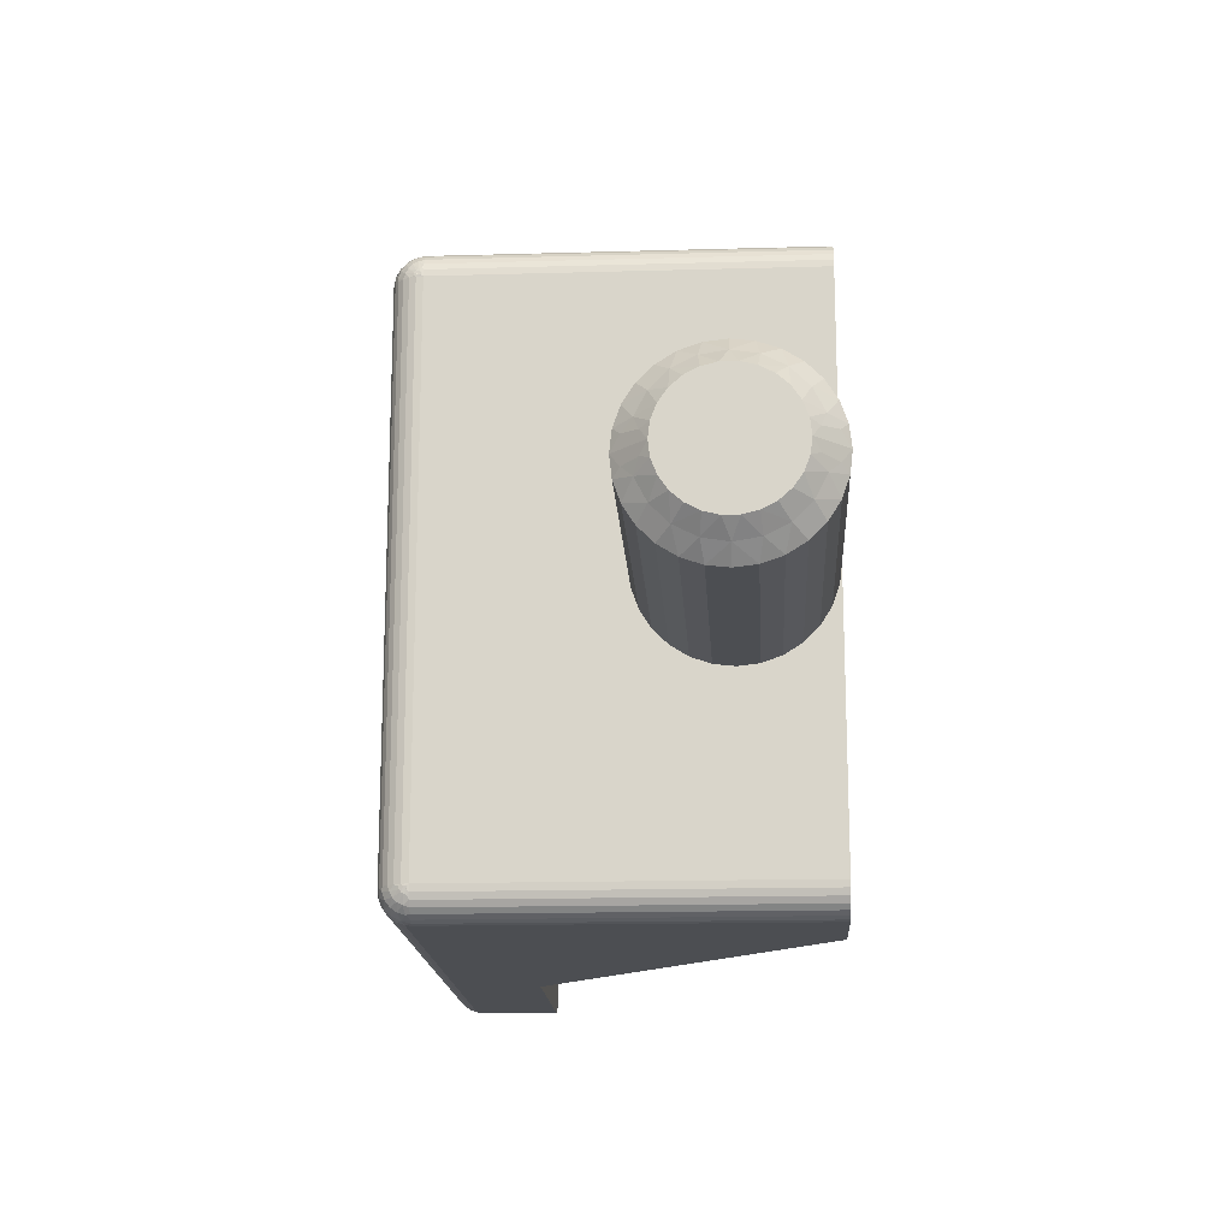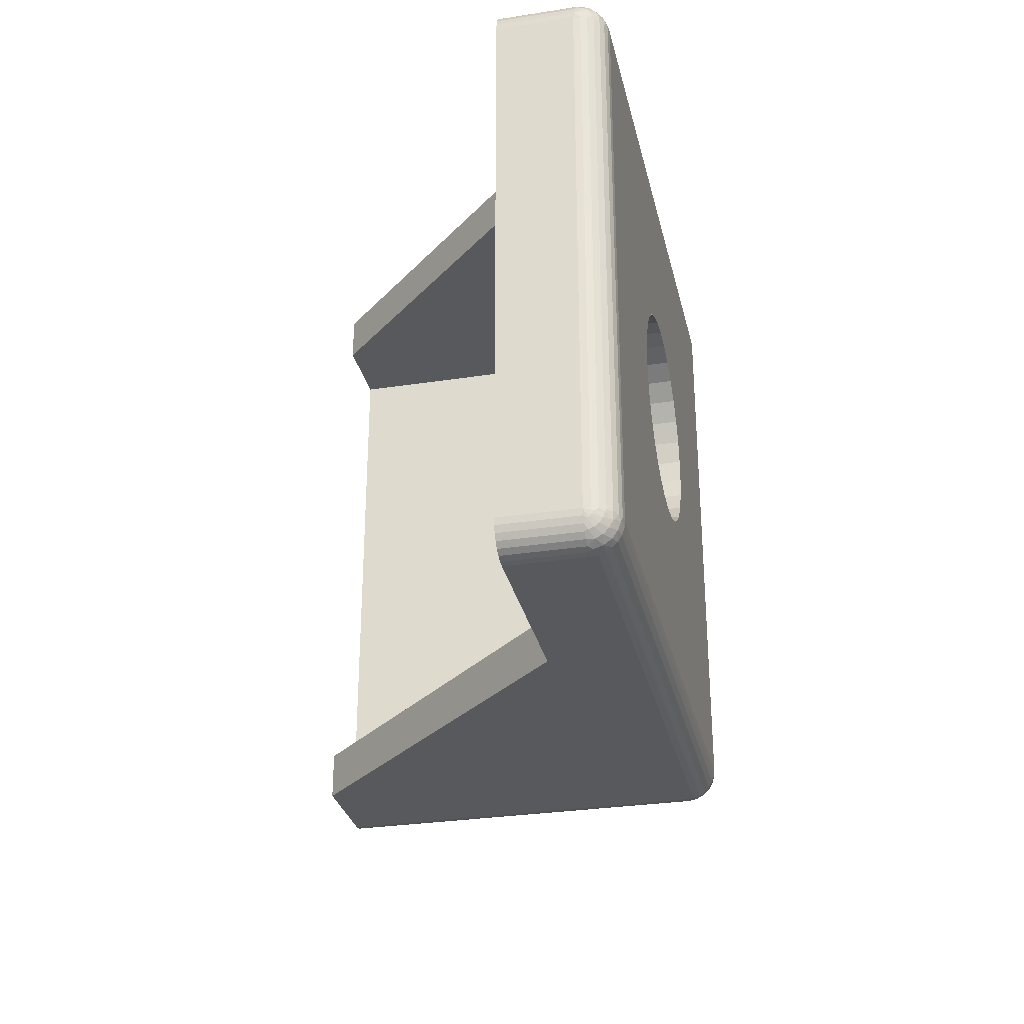
<metadata>
{"format":"obj","ext":"obj","renderer":"f3d","projection":"perspective","resolution":1024,"background":"white","views":[{"elev":-16.6,"azim":-89.7,"up":"+Z"},{"elev":-30.0,"azim":99.7,"up":"+Z"}]}
</metadata>
<code>
v 2.693 427.2 -298.5
v 3.228 427.8 -298.3
v 3.209 427.5 -298.9
v 3.184 427 -299.3
v 2.664 426.6 -299
v 2.166 426.7 -298.3
v 2.712 427.5 -297.8
v 2.18 426.9 -297.9
v 2.189 427.1 -297.5
v 3.24 428 -297.7
v 2.221 422.9 -297.4
v 1.983 423.2 -297
v 1.986 423.2 -297.5
v 2.463 422.8 -297.8
v 2.695 422.4 -297.4
v 2.933 422.2 -297.7
v 2.929 422.1 -297
v 2.454 427.4 -297.4
v 2.192 427.2 -297
v 2.979 427.8 -297.4
v 3.243 428.1 -297
v 1.995 423.4 -297.9
v 2.945 422.4 -298.3
v 2.481 423.1 -298.5
v 2.009 423.7 -298.3
v 2.964 422.8 -298.9
v 2.51 423.7 -299
v 2.028 424 -298.6
v 2.051 424.5 -298.9
v 2.989 423.2 -299.3
v 3.018 423.8 -299.7
v 2.547 424.4 -299.4
v 2.075 424.9 -299
v 3.052 424.4 -299.9
v 2.587 425.1 -299.5
v 2.1 425.4 -299
v 3.086 425.1 -300
v 3.121 425.8 -299.9
v 2.628 425.9 -299.4
v 2.125 425.9 -298.9
v 3.155 426.4 -299.7
v 2.147 426.3 -298.6
v 22.51 432.6 -293.5
v 21.78 432.6 -293.6
v 22.58 434.1 -293.5
v 21.86 434.1 -293.6
v 21.08 432.7 -293.8
v 21.16 434.2 -293.8
v 20.45 432.7 -294.2
v 20.53 434.2 -294.2
v 19.91 432.7 -294.7
v 19.99 434.2 -294.7
v 19.48 432.8 -295.2
v 19.56 434.3 -295.2
v 19.18 432.8 -295.9
v 19.26 434.3 -295.9
v 19.03 432.8 -296.6
v 19.11 434.3 -296.6
v 19.03 432.8 -297.4
v 19.11 434.3 -297.4
v 19.18 432.8 -298.1
v 19.26 434.3 -298.1
v 19.48 432.8 -298.8
v 19.56 434.3 -298.8
v 19.91 432.7 -299.3
v 19.99 434.2 -299.3
v 20.45 432.7 -299.8
v 20.53 434.2 -299.8
v 21.08 432.7 -300.2
v 21.16 434.2 -300.2
v 21.78 432.6 -300.4
v 21.86 434.1 -300.4
v 22.51 432.6 -300.5
v 22.58 434.1 -300.5
v 11.92 421.7 -297.7
v 11.92 421.6 -297
v 11.93 421.9 -298.3
v 11.95 422.3 -298.9
v 11.98 422.8 -299.3
v 12.01 423.3 -299.7
v 12.04 424 -299.9
v 12.07 424.6 -300
v 12.11 425.3 -299.9
v 12.14 425.9 -299.7
v 12.17 426.5 -299.3
v 12.2 427 -298.9
v 12.22 427.3 -298.3
v 12.23 427.6 -297.7
v 12.23 427.6 -297
v 31.39 430.1 -307
v 25.22 430.5 -307
v 31.52 432.6 -307
v 13.54 433.6 -307
v 15.91 421.4 -307
v 12.92 421.6 -307
v 32.39 430.1 -288
v 32.39 430.1 -306
v 32.52 432.6 -288
v 32.52 432.6 -306
v 12.92 421.6 -287
v 15.91 421.4 -287
v 13.54 433.6 -287
v 25.22 430.5 -287
v 31.52 432.6 -287
v 31.39 430.1 -287
v 12.55 433.6 -306
v 11.92 421.6 -306
v 11.92 421.6 -288
v 11.92 421.7 -296.3
v 12.55 433.6 -288
v 12.2 427 -295.1
v 12.17 426.5 -294.7
v 12.14 425.9 -294.3
v 12.22 427.3 -295.7
v 12.23 427.6 -296.3
v 12.11 425.3 -294.1
v 12.07 424.6 -294
v 12.04 424 -294.1
v 12.01 423.3 -294.3
v 11.98 422.8 -294.7
v 11.95 422.3 -295.1
v 11.93 421.9 -295.7
v 13.6 434.6 -288
v 23.31 434.1 -300.4
v 31.57 433.6 -306
v 24.01 434 -300.2
v 24.64 434 -299.8
v 25.18 434 -299.3
v 25.61 433.9 -298.8
v 25.91 433.9 -298.1
v 26.06 433.9 -297.4
v 26.06 433.9 -296.6
v 31.57 433.6 -288
v 13.6 434.6 -306
v 24.01 434 -293.8
v 24.64 434 -294.2
v 23.31 434.1 -293.6
v 25.18 434 -294.7
v 25.61 433.9 -295.2
v 25.91 433.9 -295.9
v 13.42 421.6 -288.5
v 12.69 421.6 -287
v 12.48 421.6 -287.1
v 12.29 421.6 -287.2
v 12.13 421.6 -287.4
v 12.02 421.6 -287.6
v 11.94 421.6 -287.8
v 15.91 421.4 -288.5
v 13.42 421.6 -305.5
v 11.94 421.6 -306.2
v 12.02 421.6 -306.4
v 12.13 421.6 -306.6
v 12.29 421.6 -306.8
v 12.48 421.6 -306.9
v 12.69 421.6 -307
v 15.91 421.4 -305.5
v 14.02 433 -288.5
v 25.22 430.5 -288.5
v 30.99 432.2 -288.5
v 30.89 430.2 -288.5
v 14.02 433 -305.5
v 25.22 430.5 -305.5
v 30.99 432.2 -305.5
v 30.89 430.2 -305.5
v 23.23 432.6 -300.4
v 23.93 432.5 -300.2
v 24.56 432.5 -299.8
v 25.1 432.5 -299.3
v 25.53 432.4 -298.8
v 25.83 432.4 -298.1
v 25.98 432.4 -297.4
v 25.98 432.4 -296.6
v 23.93 432.5 -293.8
v 24.56 432.5 -294.2
v 23.23 432.6 -293.6
v 25.1 432.5 -294.7
v 25.53 432.4 -295.2
v 25.83 432.4 -295.9
v 31.82 430.1 -287.1
v 32.01 430.1 -287.2
v 31.61 430.1 -287
v 32.17 430.1 -287.4
v 32.29 430.1 -287.6
v 32.36 430.1 -287.8
v 31.61 430.1 -307
v 32.36 430.1 -306.2
v 31.82 430.1 -306.9
v 32.29 430.1 -306.4
v 32.01 430.1 -306.8
v 32.17 430.1 -306.6
v 3.24 428 -296.3
v 3.228 427.8 -295.7
v 3.209 427.5 -295.1
v 3.184 427 -294.7
v 3.155 426.4 -294.3
v 3.121 425.8 -294.1
v 3.086 425.1 -294
v 3.052 424.4 -294.1
v 3.018 423.8 -294.3
v 2.989 423.2 -294.7
v 2.964 422.8 -295.1
v 2.945 422.4 -295.7
v 2.933 422.2 -296.3
v 2.051 424.5 -295.1
v 2.009 423.7 -295.7
v 2.028 424 -295.4
v 1.986 423.2 -296.5
v 2.125 425.9 -295.1
v 2.075 424.9 -295
v 2.1 425.4 -295
v 2.166 426.7 -295.7
v 1.995 423.4 -296.1
v 2.147 426.3 -295.4
v 2.189 427.1 -296.5
v 2.18 426.9 -296.1
v 2.481 423.1 -295.5
v 2.51 423.7 -295
v 2.463 422.8 -296.2
v 2.454 427.4 -296.6
v 2.712 427.5 -296.2
v 2.979 427.8 -296.6
v 2.221 422.9 -296.6
v 2.695 422.4 -296.6
v 2.693 427.2 -295.5
v 2.664 426.6 -295
v 2.628 425.9 -294.6
v 2.587 425.1 -294.5
v 2.547 424.4 -294.6
v 31.74 432.6 -287
v 31.95 432.6 -287.1
v 32.14 432.6 -287.2
v 32.3 432.6 -287.4
v 32.42 432.6 -287.6
v 32.49 432.6 -287.8
v 32.12 432.9 -287.2
v 31.84 432.8 -287.1
v 32.13 433.1 -287.3
v 31.85 433 -287.2
v 32.35 433 -287.6
v 32.14 433.3 -287.5
v 32.35 433.1 -287.7
v 31.79 433.6 -288
v 31.57 433.6 -287.8
v 32.48 432.9 -287.9
v 32.5 432.8 -288
v 32.44 433 -288
v 32.36 433.2 -287.9
v 32.34 432.9 -287.5
v 32.48 432.8 -287.8
v 32.33 432.7 -287.4
v 32.48 432.8 -287.8
v 32.47 432.7 -287.7
v 32.51 432.7 -288
v 31.53 432.9 -287
v 32.51 432.7 -287.9
v 32.51 432.6 -287.9
v 31.88 433.6 -287.9
v 32 433.5 -288
v 31.87 433.5 -287.6
v 31.57 433.5 -287.6
v 31.56 433.4 -287.4
v 31.86 433.3 -287.3
v 31.55 433.3 -287.2
v 32.15 433.4 -287.8
v 32.18 433.4 -288
v 31.54 433.1 -287.1
v 32.33 433.2 -288
v 32.49 432.6 -306.2
v 32.42 432.6 -306.4
v 32.3 432.6 -306.6
v 32.14 432.6 -306.8
v 31.95 432.6 -306.9
v 31.74 432.6 -307
v 32.5 432.8 -306
v 32.44 433 -306
v 32.33 433.2 -306
v 32.18 433.4 -306
v 32 433.5 -306
v 31.79 433.6 -306
v 13.56 433.8 -287
v 13.57 434 -287.1
v 13.58 434.2 -287.2
v 13.58 434.4 -287.4
v 13.59 434.5 -287.6
v 13.59 434.5 -287.8
v 12.57 433.6 -287.8
v 12.64 433.6 -287.6
v 12.76 433.6 -287.4
v 12.92 433.6 -287.2
v 13.11 433.6 -287.1
v 13.32 433.6 -287
v 32.15 433.4 -306.2
v 32.14 433.3 -306.5
v 31.87 433.5 -306.4
v 31.88 433.6 -306.1
v 32.35 433 -306.4
v 32.13 433.1 -306.7
v 32.34 432.9 -306.5
v 31.53 432.9 -307
v 32.47 432.7 -306.3
v 32.33 432.7 -306.6
v 32.35 433.1 -306.3
v 32.48 432.8 -306.2
v 32.36 433.2 -306.1
v 32.48 432.8 -306.2
v 32.48 432.9 -306.1
v 32.51 432.6 -306.1
v 31.57 433.6 -306.2
v 32.51 432.7 -306.1
v 32.51 432.7 -306
v 31.84 432.8 -306.9
v 31.85 433 -306.8
v 31.54 433.1 -306.9
v 31.55 433.3 -306.8
v 31.86 433.3 -306.7
v 31.56 433.4 -306.6
v 32.12 432.9 -306.8
v 31.57 433.5 -306.4
v 12.99 434.2 -287.4
v 12.99 434.3 -287.6
v 12.76 434.1 -287.7
v 13.28 434.5 -287.7
v 13.37 434.6 -288
v 13.16 434.5 -288
v 13 434.4 -287.9
v 12.98 434 -287.3
v 12.75 434 -287.5
v 12.75 433.8 -287.4
v 13.28 434.4 -287.4
v 12.96 433.7 -287.2
v 13.26 434.1 -287.2
v 13.25 433.9 -287.1
v 12.56 433.8 -287.9
v 12.58 433.8 -288
v 12.61 433.9 -287.9
v 12.61 433.9 -288
v 12.56 433.7 -287.9
v 12.6 433.7 -287.7
v 12.6 433.8 -287.7
v 12.61 433.8 -287.8
v 12.55 433.7 -288
v 12.67 434.1 -288
v 12.77 434.2 -287.8
v 12.8 434.2 -288
v 12.96 434.4 -288
v 13.56 433.8 -307
v 13.57 434 -306.9
v 13.58 434.2 -306.8
v 13.58 434.4 -306.6
v 13.59 434.5 -306.4
v 13.59 434.5 -306.2
v 12.58 433.8 -306
v 12.67 434.1 -306
v 12.8 434.2 -306
v 12.96 434.4 -306
v 13.16 434.5 -306
v 13.37 434.6 -306
v 12.99 434.2 -306.6
v 12.98 434 -306.7
v 12.75 434 -306.5
v 13.25 433.9 -306.9
v 13.32 433.6 -307
v 13.11 433.6 -306.9
v 12.96 433.7 -306.8
v 12.99 434.3 -306.4
v 12.76 434.1 -306.3
v 12.77 434.2 -306.2
v 13.26 434.1 -306.8
v 13 434.4 -306.1
v 13.28 434.4 -306.6
v 13.28 434.5 -306.3
v 12.56 433.7 -306.1
v 12.57 433.6 -306.2
v 12.6 433.8 -306.3
v 12.6 433.7 -306.3
v 12.56 433.8 -306.1
v 12.61 433.9 -306
v 12.61 433.9 -306.1
v 12.61 433.8 -306.2
v 12.55 433.7 -306.1
v 12.64 433.6 -306.4
v 12.75 433.8 -306.6
v 12.76 433.6 -306.6
v 12.92 433.6 -306.8
f 1 2 3
f 1 4 5
f 1 5 6
f 7 8 9
f 7 10 2
f 7 2 1
f 7 1 8
f 11 12 13
f 11 13 14
f 15 16 17
f 15 17 12
f 15 12 11
f 15 14 16
f 15 11 14
f 18 9 19
f 18 7 9
f 20 19 21
f 20 21 10
f 20 10 7
f 20 18 19
f 20 7 18
f 14 13 22
f 14 23 16
f 24 22 25
f 24 26 23
f 24 23 14
f 24 14 22
f 27 28 29
f 27 25 28
f 27 30 26
f 27 31 30
f 27 24 25
f 27 26 24
f 32 29 33
f 32 34 31
f 32 27 29
f 32 31 27
f 35 33 36
f 35 37 34
f 35 38 37
f 35 34 32
f 35 32 33
f 39 36 40
f 39 41 38
f 39 35 36
f 39 38 35
f 5 42 6
f 5 40 42
f 5 4 41
f 5 39 40
f 5 41 39
f 1 6 8
f 1 3 4
f 43 44 45
f 45 44 46
f 46 47 48
f 44 47 46
f 48 49 50
f 47 49 48
f 50 51 52
f 49 51 50
f 52 53 54
f 51 53 52
f 54 55 56
f 53 55 54
f 56 57 58
f 55 57 56
f 58 59 60
f 57 59 58
f 60 61 62
f 59 61 60
f 62 63 64
f 61 63 62
f 64 65 66
f 63 65 64
f 66 67 68
f 65 67 66
f 68 69 70
f 67 69 68
f 70 71 72
f 69 71 70
f 72 73 74
f 71 73 72
f 75 17 16
f 75 76 17
f 77 16 23
f 77 75 16
f 78 23 26
f 78 77 23
f 79 26 30
f 79 78 26
f 80 30 31
f 80 79 30
f 81 31 34
f 81 80 31
f 82 34 37
f 82 81 34
f 83 37 38
f 83 82 37
f 84 38 41
f 84 83 38
f 85 41 4
f 85 84 41
f 86 4 3
f 86 85 4
f 87 3 2
f 87 86 3
f 88 2 10
f 88 87 2
f 89 10 21
f 89 88 10
f 90 91 92
f 91 93 92
f 91 94 93
f 94 95 93
f 96 97 98
f 97 99 98
f 100 101 102
f 102 101 103
f 103 104 102
f 103 105 104
f 106 107 84
f 76 108 109
f 107 76 75
f 110 111 112
f 110 113 108
f 112 113 110
f 110 114 111
f 110 115 114
f 113 116 108
f 116 117 108
f 110 89 115
f 117 118 108
f 118 119 108
f 119 120 108
f 89 106 88
f 88 106 87
f 87 106 86
f 110 106 89
f 120 121 108
f 106 85 86
f 121 122 108
f 106 84 85
f 122 109 108
f 84 107 83
f 83 107 82
f 82 107 81
f 81 107 80
f 80 107 79
f 79 107 78
f 78 107 77
f 77 107 75
f 123 50 52
f 124 125 74
f 52 54 123
f 126 125 124
f 127 125 126
f 128 125 127
f 129 125 128
f 130 125 129
f 123 48 50
f 131 125 130
f 132 125 131
f 133 125 132
f 54 56 123
f 74 125 134
f 123 46 48
f 56 58 123
f 123 45 46
f 58 60 123
f 62 134 60
f 64 134 62
f 66 134 64
f 60 134 123
f 135 133 136
f 137 133 135
f 45 133 137
f 123 133 45
f 133 138 136
f 66 68 134
f 133 139 138
f 68 70 134
f 133 140 139
f 70 72 134
f 133 132 140
f 72 74 134
f 141 100 142
f 141 142 143
f 141 143 144
f 141 144 145
f 141 145 146
f 141 146 147
f 141 147 108
f 101 100 141
f 148 101 141
f 76 141 108
f 149 76 107
f 149 107 150
f 149 150 151
f 149 151 152
f 153 149 152
f 154 149 153
f 155 149 154
f 95 149 155
f 94 156 149
f 94 149 95
f 149 141 76
f 157 148 141
f 158 148 157
f 159 160 158
f 159 158 157
f 149 161 157
f 149 157 141
f 156 161 149
f 156 162 161
f 163 161 162
f 164 163 162
f 163 164 160
f 163 160 159
f 163 165 73
f 163 166 165
f 163 167 166
f 163 168 167
f 163 169 168
f 163 170 169
f 163 171 170
f 49 157 51
f 163 172 171
f 53 51 157
f 163 159 172
f 163 73 161
f 47 157 49
f 55 53 157
f 44 157 47
f 57 55 157
f 43 157 44
f 161 59 57
f 161 61 59
f 161 63 61
f 161 65 63
f 161 57 157
f 159 173 174
f 159 175 173
f 159 43 175
f 159 157 43
f 176 159 174
f 67 65 161
f 177 159 176
f 69 67 161
f 178 159 177
f 71 69 161
f 172 159 178
f 73 71 161
f 101 158 103
f 148 158 101
f 156 91 162
f 94 91 156
f 179 160 180
f 181 160 179
f 105 160 181
f 103 160 105
f 158 160 103
f 160 182 180
f 160 183 182
f 160 184 183
f 160 96 184
f 91 164 162
f 91 90 164
f 164 97 160
f 160 97 96
f 90 185 164
f 164 186 97
f 185 187 164
f 164 188 186
f 187 189 164
f 164 190 188
f 189 190 164
f 115 89 21
f 115 21 191
f 114 191 192
f 114 115 191
f 111 192 193
f 111 114 192
f 112 193 194
f 112 194 195
f 112 111 193
f 113 112 195
f 116 195 196
f 116 113 195
f 117 196 197
f 117 116 196
f 118 197 198
f 118 117 197
f 119 198 199
f 119 118 198
f 120 199 200
f 120 119 199
f 121 200 201
f 121 120 200
f 122 201 202
f 122 121 201
f 109 202 203
f 109 122 202
f 76 203 17
f 76 109 203
f 204 205 206
f 13 12 207
f 208 204 209
f 208 209 210
f 211 212 205
f 211 208 213
f 211 205 204
f 211 204 208
f 29 28 25
f 214 211 215
f 214 212 211
f 8 19 9
f 6 207 212
f 6 214 19
f 6 42 40
f 6 40 36
f 6 36 33
f 6 33 29
f 6 25 22
f 6 22 13
f 6 13 207
f 6 29 25
f 6 212 214
f 6 19 8
f 73 165 74
f 74 165 124
f 124 166 126
f 165 166 124
f 126 167 127
f 166 167 126
f 127 168 128
f 167 168 127
f 128 169 129
f 168 169 128
f 129 170 130
f 169 170 129
f 130 171 131
f 170 171 130
f 131 172 132
f 171 172 131
f 132 178 140
f 172 178 132
f 140 177 139
f 178 177 140
f 139 176 138
f 177 176 139
f 138 174 136
f 176 174 138
f 136 173 135
f 174 173 136
f 135 175 137
f 173 175 135
f 137 43 45
f 175 43 137
f 216 202 201
f 216 200 217
f 216 217 205
f 218 212 207
f 218 203 202
f 218 202 216
f 218 216 212
f 219 19 214
f 219 214 220
f 221 21 19
f 221 191 21
f 221 220 191
f 221 19 219
f 221 219 220
f 222 207 12
f 222 218 207
f 223 12 17
f 223 17 203
f 223 203 218
f 223 222 12
f 223 218 222
f 220 214 215
f 220 192 191
f 224 215 211
f 224 193 192
f 224 192 220
f 224 220 215
f 225 213 208
f 225 211 213
f 225 194 193
f 225 195 194
f 225 193 224
f 225 224 211
f 226 208 210
f 226 196 195
f 226 225 208
f 226 195 225
f 227 210 209
f 227 197 196
f 227 198 197
f 227 226 210
f 227 196 226
f 228 209 204
f 228 199 198
f 228 227 209
f 228 198 227
f 217 206 205
f 217 204 206
f 217 200 199
f 217 228 204
f 217 199 228
f 216 205 212
f 216 201 200
f 104 105 181
f 229 181 179
f 229 104 181
f 230 179 180
f 230 229 179
f 231 180 182
f 231 230 180
f 232 182 183
f 232 231 182
f 233 183 184
f 233 232 183
f 234 184 96
f 234 233 184
f 98 234 96
f 235 236 230
f 235 237 238
f 235 238 236
f 239 240 237
f 239 241 240
f 242 133 243
f 244 245 246
f 244 246 247
f 244 247 241
f 248 237 235
f 248 239 237
f 249 241 239
f 249 244 241
f 250 231 232
f 250 232 233
f 250 235 231
f 250 248 235
f 251 239 248
f 251 249 239
f 252 233 234
f 252 250 233
f 252 248 250
f 252 251 248
f 253 98 245
f 253 245 244
f 229 254 104
f 255 98 253
f 255 244 249
f 255 249 251
f 255 253 244
f 256 234 98
f 256 255 251
f 256 252 234
f 256 251 252
f 256 98 255
f 257 258 242
f 257 242 243
f 259 260 261
f 259 243 260
f 259 257 243
f 262 261 263
f 262 259 261
f 264 265 258
f 264 257 259
f 264 258 257
f 238 266 254
f 238 263 266
f 238 262 263
f 240 264 259
f 240 259 262
f 247 267 265
f 247 246 267
f 247 265 264
f 236 229 230
f 236 238 254
f 236 254 229
f 237 262 238
f 237 240 262
f 241 247 264
f 241 264 240
f 235 230 231
f 99 97 186
f 268 186 188
f 268 99 186
f 269 188 190
f 269 268 188
f 270 190 189
f 270 269 190
f 271 189 187
f 271 270 189
f 272 187 185
f 272 271 187
f 273 185 90
f 273 272 185
f 92 273 90
f 98 99 274
f 245 274 275
f 245 98 274
f 246 245 275
f 267 275 276
f 267 246 275
f 265 276 277
f 265 267 276
f 258 278 279
f 258 277 278
f 258 265 277
f 242 258 279
f 133 279 125
f 133 242 279
f 280 104 254
f 280 102 104
f 281 254 266
f 281 280 254
f 282 266 263
f 282 281 266
f 283 263 261
f 283 282 263
f 284 261 260
f 284 283 261
f 285 260 243
f 285 284 260
f 123 243 133
f 123 285 243
f 286 108 147
f 286 110 108
f 287 147 146
f 287 286 147
f 288 146 145
f 288 287 146
f 289 145 144
f 289 288 145
f 290 144 143
f 290 289 144
f 291 143 142
f 291 290 143
f 102 142 100
f 102 291 142
f 292 278 277
f 292 293 294
f 292 295 278
f 292 294 295
f 296 297 293
f 296 298 297
f 273 92 299
f 300 268 269
f 300 269 301
f 300 301 298
f 302 293 292
f 302 296 293
f 303 298 296
f 303 300 298
f 304 277 276
f 304 276 275
f 304 292 277
f 304 302 292
f 305 296 302
f 305 303 296
f 306 275 274
f 306 304 275
f 306 302 304
f 306 305 302
f 307 99 268
f 307 268 300
f 279 308 125
f 309 300 303
f 309 99 307
f 309 303 305
f 309 307 300
f 310 309 305
f 310 274 99
f 310 306 274
f 310 305 306
f 310 99 309
f 311 272 273
f 311 273 299
f 312 313 314
f 312 299 313
f 312 311 299
f 315 314 316
f 315 312 314
f 317 271 272
f 317 311 312
f 317 272 311
f 294 318 308
f 294 316 318
f 294 315 316
f 297 317 312
f 297 312 315
f 301 269 270
f 301 270 271
f 301 271 317
f 295 279 278
f 295 294 308
f 295 308 279
f 293 315 294
f 293 297 315
f 298 317 297
f 298 301 317
f 319 320 321
f 322 284 285
f 322 323 324
f 322 324 325
f 322 325 320
f 322 285 323
f 326 327 328
f 326 319 327
f 329 283 284
f 329 284 322
f 329 320 319
f 329 322 320
f 330 288 289
f 330 289 290
f 330 328 288
f 330 326 328
f 331 281 282
f 331 282 283
f 331 283 329
f 331 319 326
f 331 329 319
f 332 290 291
f 332 280 281
f 332 291 280
f 332 281 331
f 332 330 290
f 332 326 330
f 332 331 326
f 333 334 110
f 333 335 336
f 333 336 334
f 337 110 286
f 337 338 339
f 337 339 340
f 337 286 338
f 341 337 340
f 341 340 335
f 285 123 323
f 341 333 110
f 341 110 337
f 341 335 333
f 102 280 291
f 336 342 334
f 343 344 342
f 343 336 335
f 343 342 336
f 321 335 340
f 321 343 335
f 325 345 344
f 325 324 345
f 325 344 343
f 338 286 287
f 327 321 340
f 327 340 339
f 320 343 321
f 320 325 343
f 328 287 288
f 328 339 338
f 328 327 339
f 328 338 287
f 319 321 327
f 299 92 93
f 299 93 346
f 313 346 347
f 313 299 346
f 314 347 348
f 314 313 347
f 316 348 349
f 316 314 348
f 318 350 351
f 318 349 350
f 318 316 349
f 308 318 351
f 125 351 134
f 125 308 351
f 352 110 334
f 352 106 110
f 353 334 342
f 353 352 334
f 354 342 344
f 354 353 342
f 355 344 345
f 355 354 344
f 356 345 324
f 356 355 345
f 357 324 323
f 357 356 324
f 134 323 123
f 134 357 323
f 358 359 360
f 361 347 346
f 361 362 363
f 361 363 364
f 361 364 359
f 361 346 362
f 365 366 367
f 365 358 366
f 368 348 347
f 368 347 361
f 368 359 358
f 368 361 359
f 369 354 355
f 369 355 356
f 369 367 354
f 369 365 367
f 370 350 349
f 370 349 348
f 370 348 368
f 370 358 365
f 370 368 358
f 371 356 357
f 371 351 350
f 371 357 351
f 371 350 370
f 371 369 356
f 371 365 369
f 371 370 365
f 372 373 106
f 372 374 375
f 372 375 373
f 376 106 352
f 376 377 378
f 376 378 379
f 376 352 377
f 380 376 379
f 380 379 374
f 346 93 362
f 380 372 106
f 380 106 376
f 380 374 372
f 134 351 357
f 375 381 373
f 382 383 381
f 382 375 374
f 382 381 375
f 360 374 379
f 360 382 374
f 364 384 383
f 364 363 384
f 364 383 382
f 377 352 353
f 366 360 379
f 366 379 378
f 359 382 360
f 359 364 382
f 367 353 354
f 367 378 377
f 367 366 378
f 367 377 353
f 358 360 366
f 362 95 155
f 362 93 95
f 363 155 154
f 363 362 155
f 384 154 153
f 384 363 154
f 383 153 152
f 383 384 153
f 381 152 151
f 381 383 152
f 373 151 150
f 373 381 151
f 106 150 107
f 106 373 150

</code>
